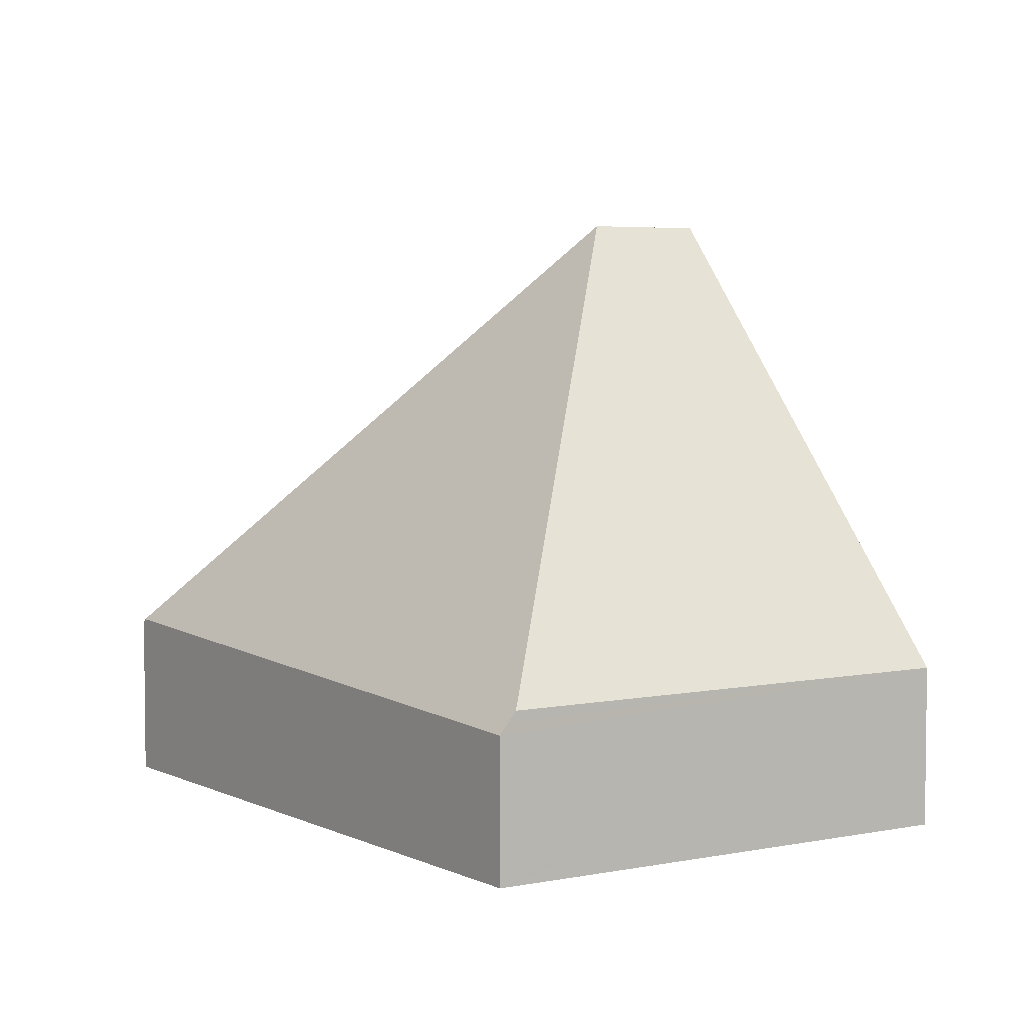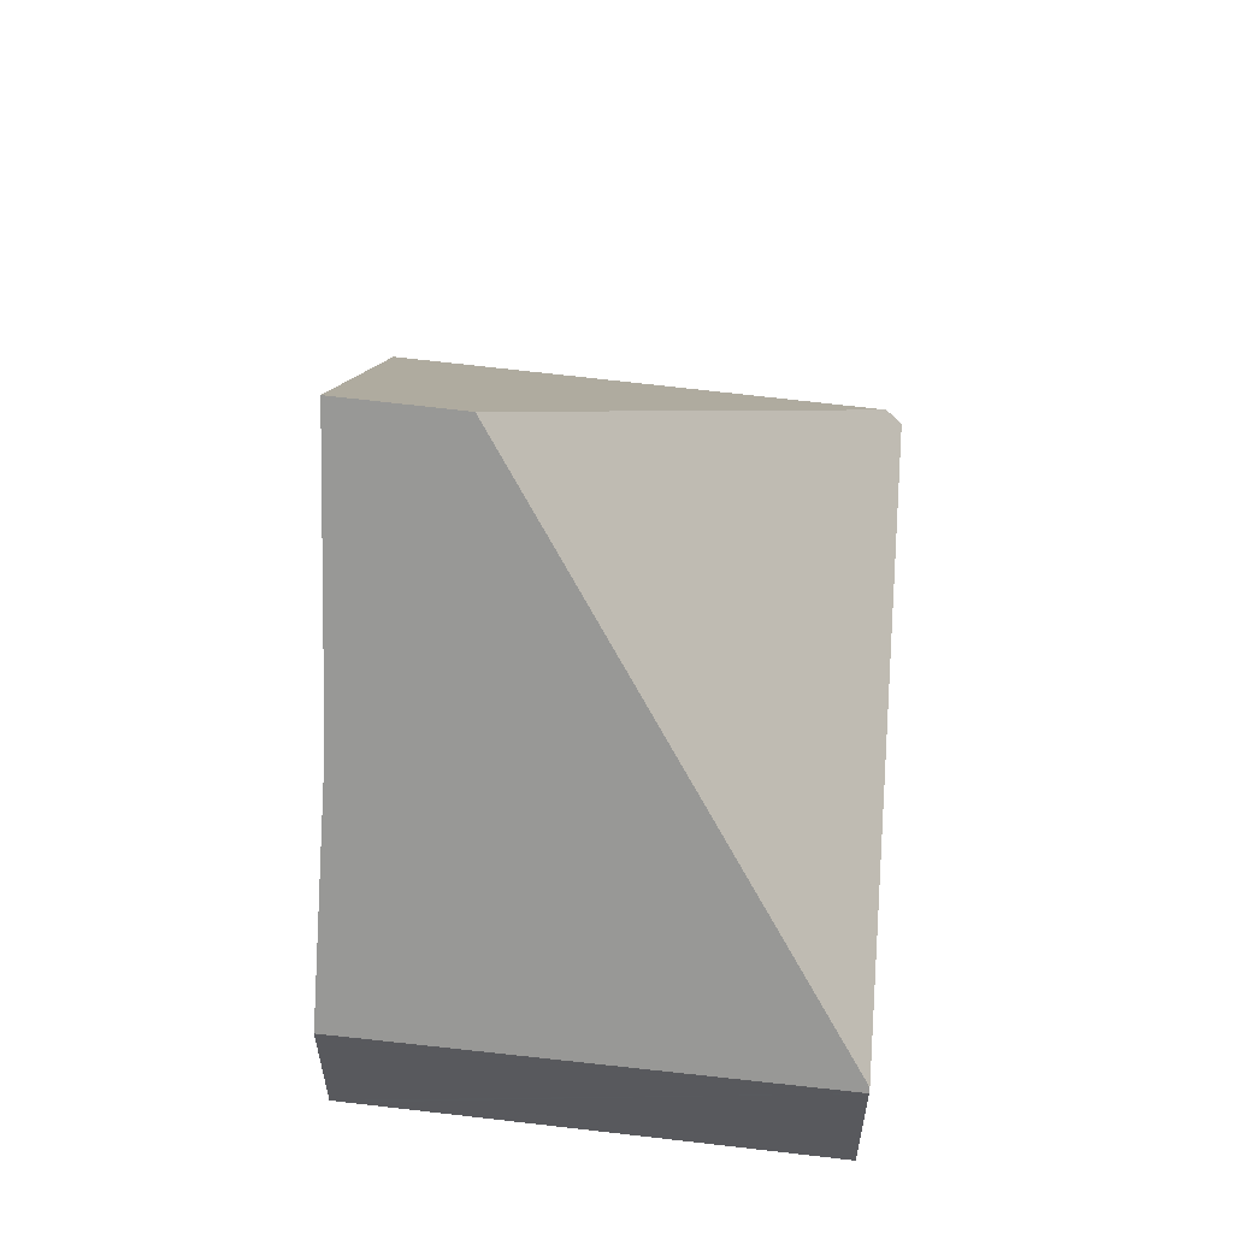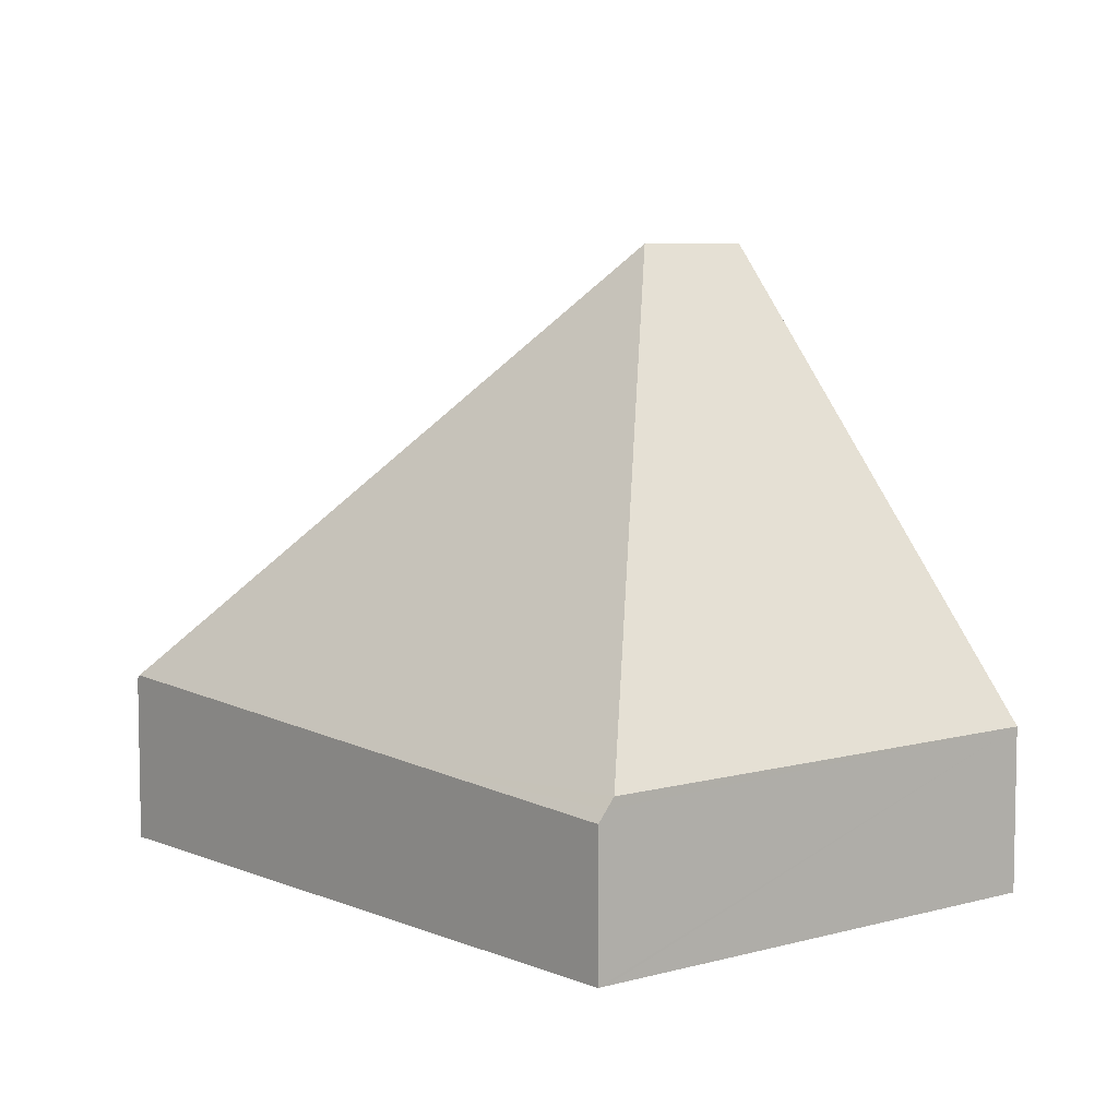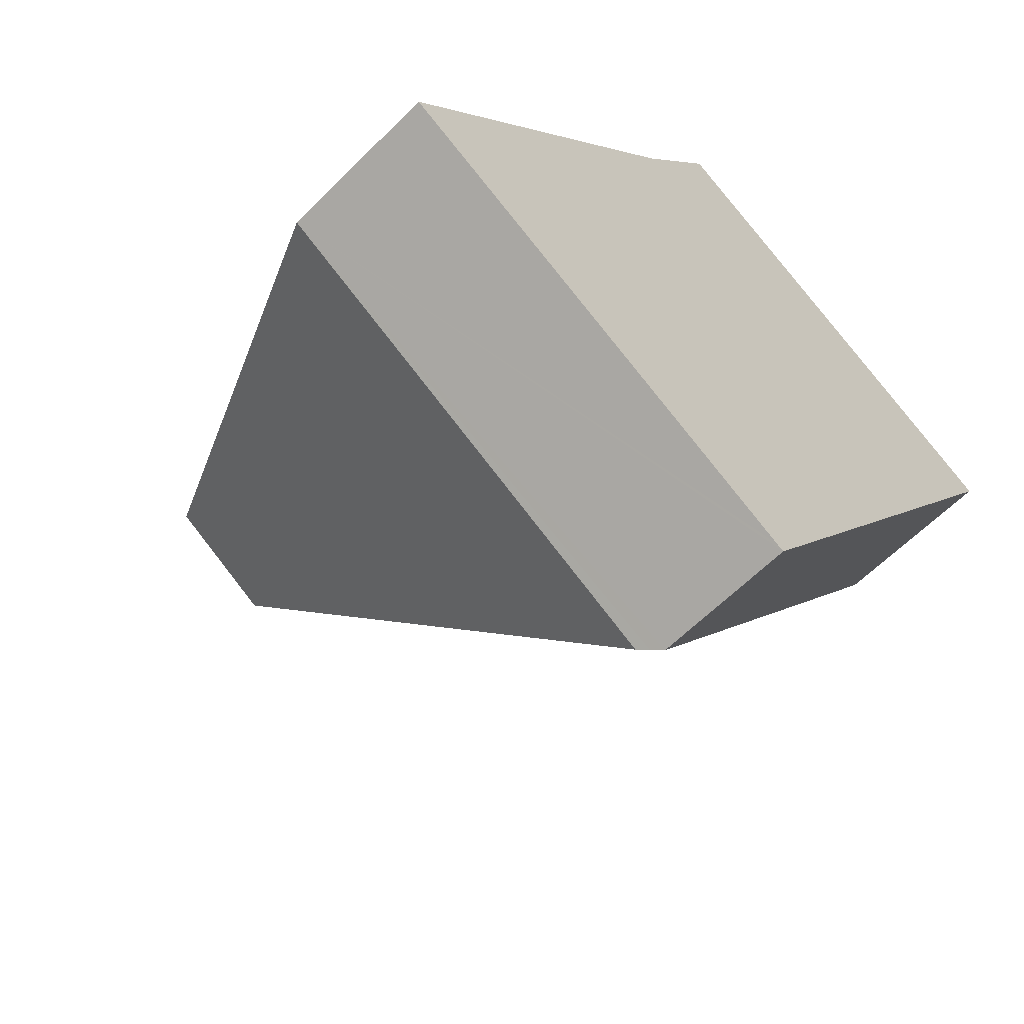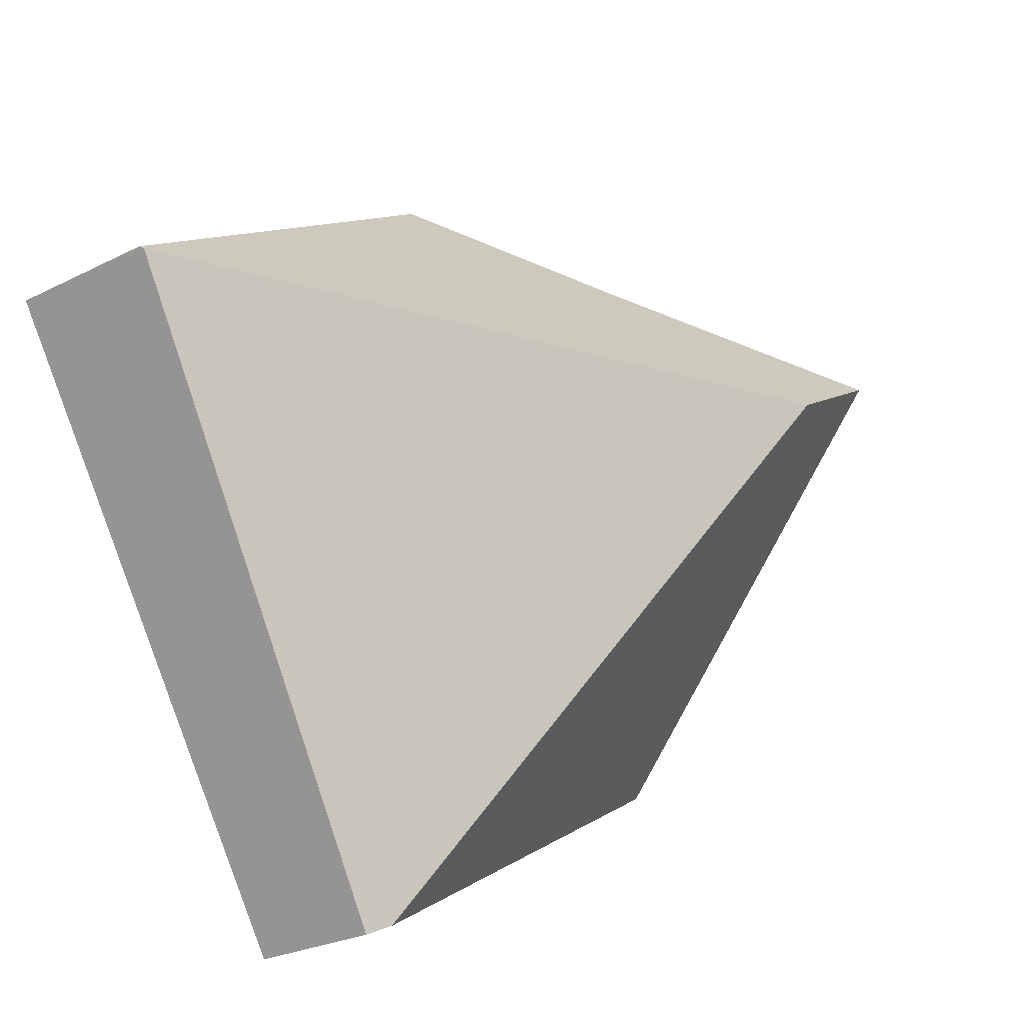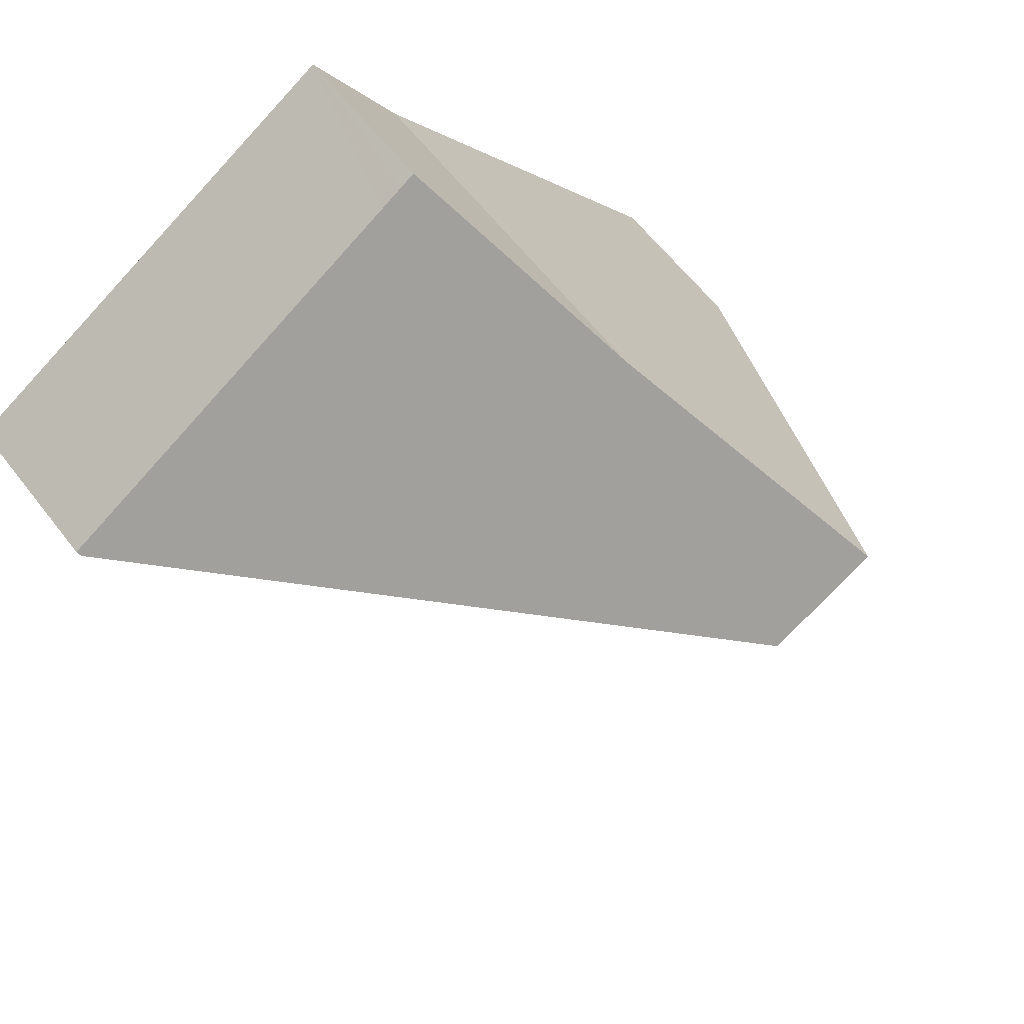
<metadata>
{"format":"obj","ext":"obj","renderer":"f3d","projection":"perspective","resolution":1024,"background":"white","views":[{"elev":4.7,"azim":178.3,"up":"+Y"},{"elev":59.4,"azim":38.3,"up":"+Y"},{"elev":7.3,"azim":172.5,"up":"+Y"},{"elev":-60.6,"azim":-44.4,"up":"+Z"},{"elev":-26.4,"azim":128.4,"up":"+Z"},{"elev":60.9,"azim":142.6,"up":"+Z"}]}
</metadata>
<code>
v  5.207 1.817 -3.106
v  6.944 1.817 -0.629
v  5.297 1.686 -3.16
v  5.121 1.942 -3.055
v  3.876 7.397 2.765
v  10 2.061 4.075
v  2.573 7.397 3.542
v  0 1.942 1.189e-16
v  9.82 2.003 4.239
v  10.03 2.006 4.112
v  5.468 1.934 6.899
v  5.198 1.929 7.065
v  5.027 1.927 7.169
v  4.826 2.403 6.846
v  3.959 4.458 5.451
v  3.959 -3.338e-16 5.451
v  4.826 -4.192e-16 6.846
v  5.027 -4.39e-16 7.169
v  0 0 0
v  2.573 -2.169e-16 3.542
v  5.198 -4.326e-16 7.065
v  10.03 -2.518e-16 4.112
v  5.468 -4.224e-16 6.899
v  9.82 -2.596e-16 4.239
v  10 -2.495e-16 4.075
v  6.944 3.852e-17 -0.629
v  5.297 1.935e-16 -3.16
v  5.207 1.902e-16 -3.106
v  5.121 1.871e-16 -3.055
g defaultobject
f 1 2 3
f 2 1 4
f 2 4 5
f 2 5 6
f 7 4 8
f 4 7 5
f 6 9 10
f 9 6 5
f 9 5 11
f 11 5 12
f 12 5 13
f 13 5 14
f 14 5 15
f 15 5 7
f 16 14 15
f 14 16 13
f 13 16 17
f 13 17 18
f 19 7 8
f 7 19 20
f 7 20 15
f 15 20 16
f 18 12 13
f 12 18 11
f 11 18 9
f 9 18 10
f 10 18 21
f 10 21 22
f 22 21 23
f 22 23 24
f 22 6 10
f 6 22 2
f 2 22 25
f 2 25 26
f 2 26 3
f 3 26 27
f 1 8 4
f 8 1 3
f 8 3 27
f 8 27 28
f 8 28 19
f 19 28 29
f 26 28 27
f 28 26 29
f 29 26 19
f 19 26 25
f 19 25 20
f 20 25 22
f 20 22 24
f 20 24 23
f 20 23 16
f 16 23 17
f 17 23 21
f 17 21 18

</code>
